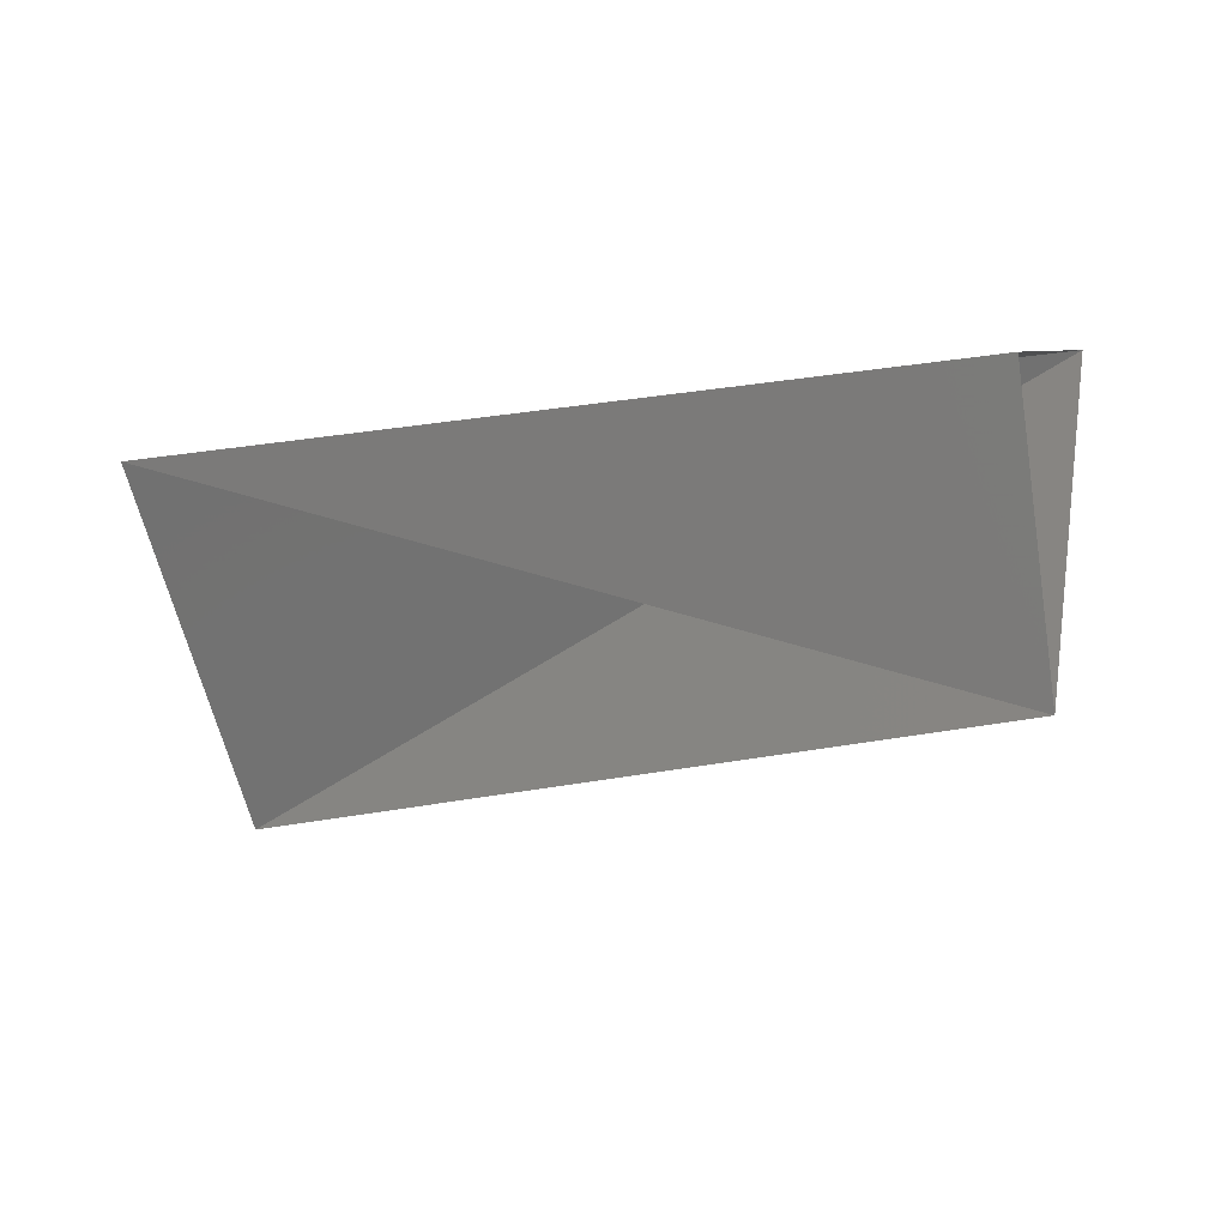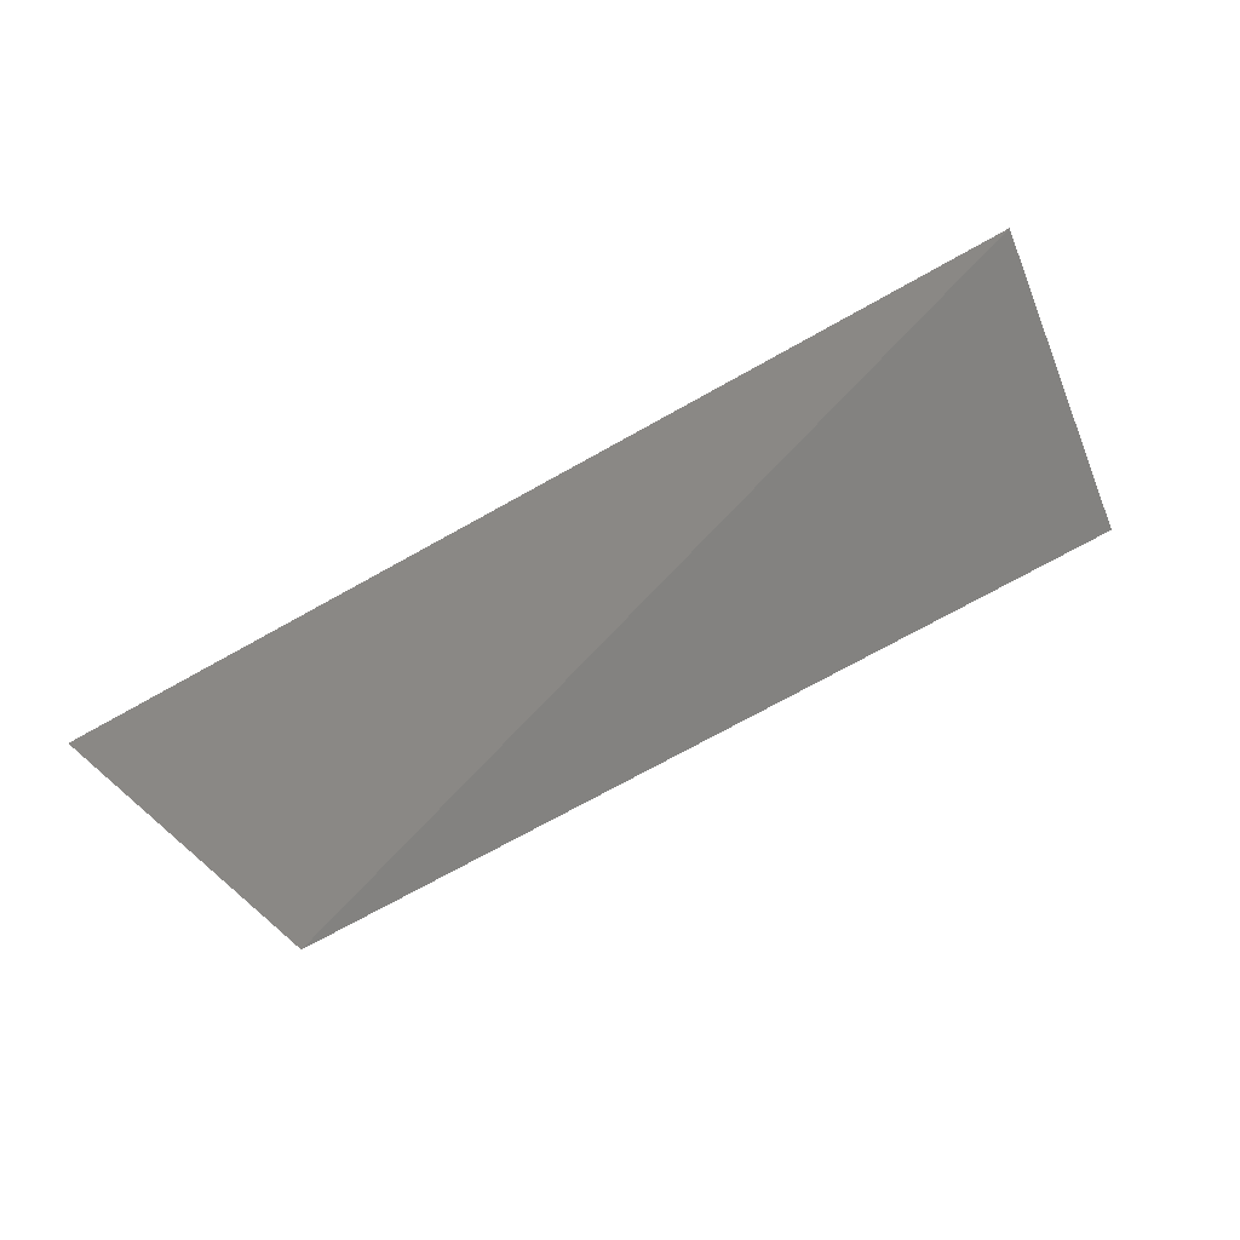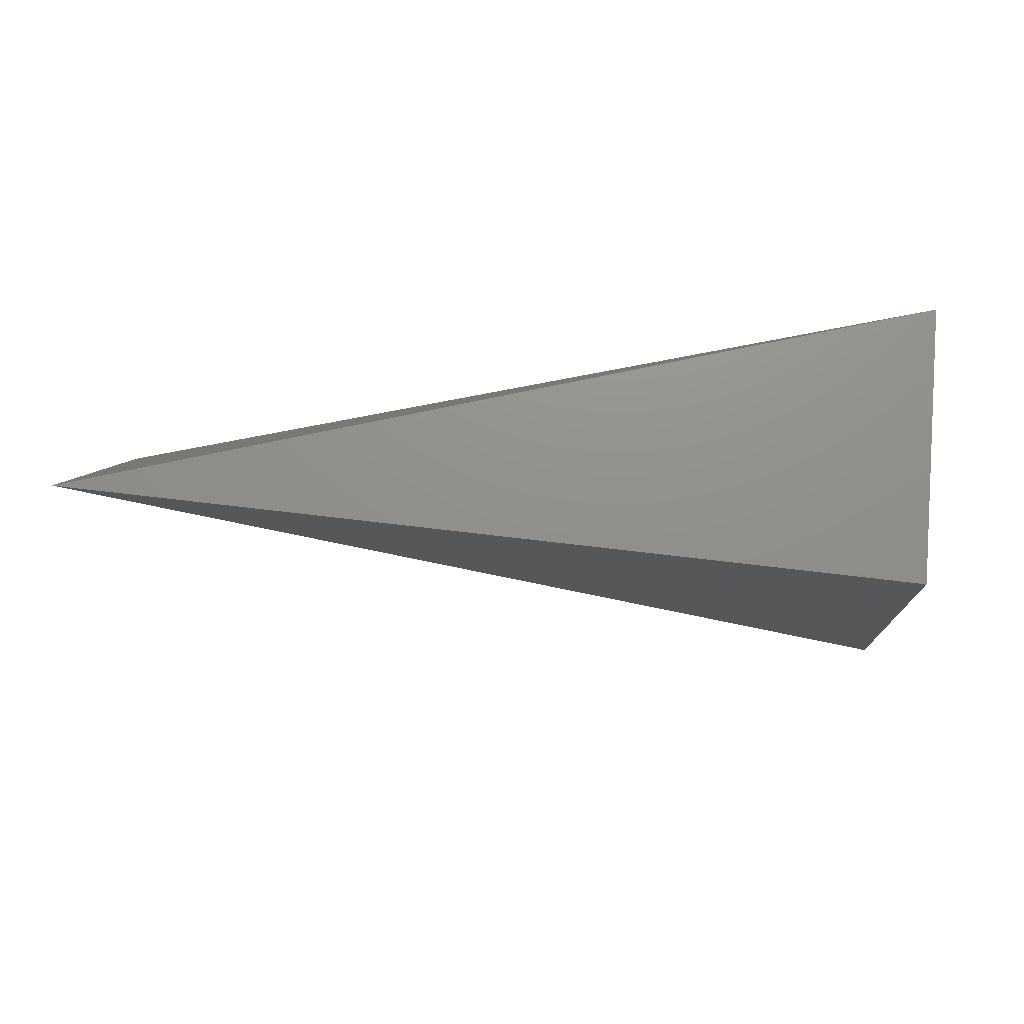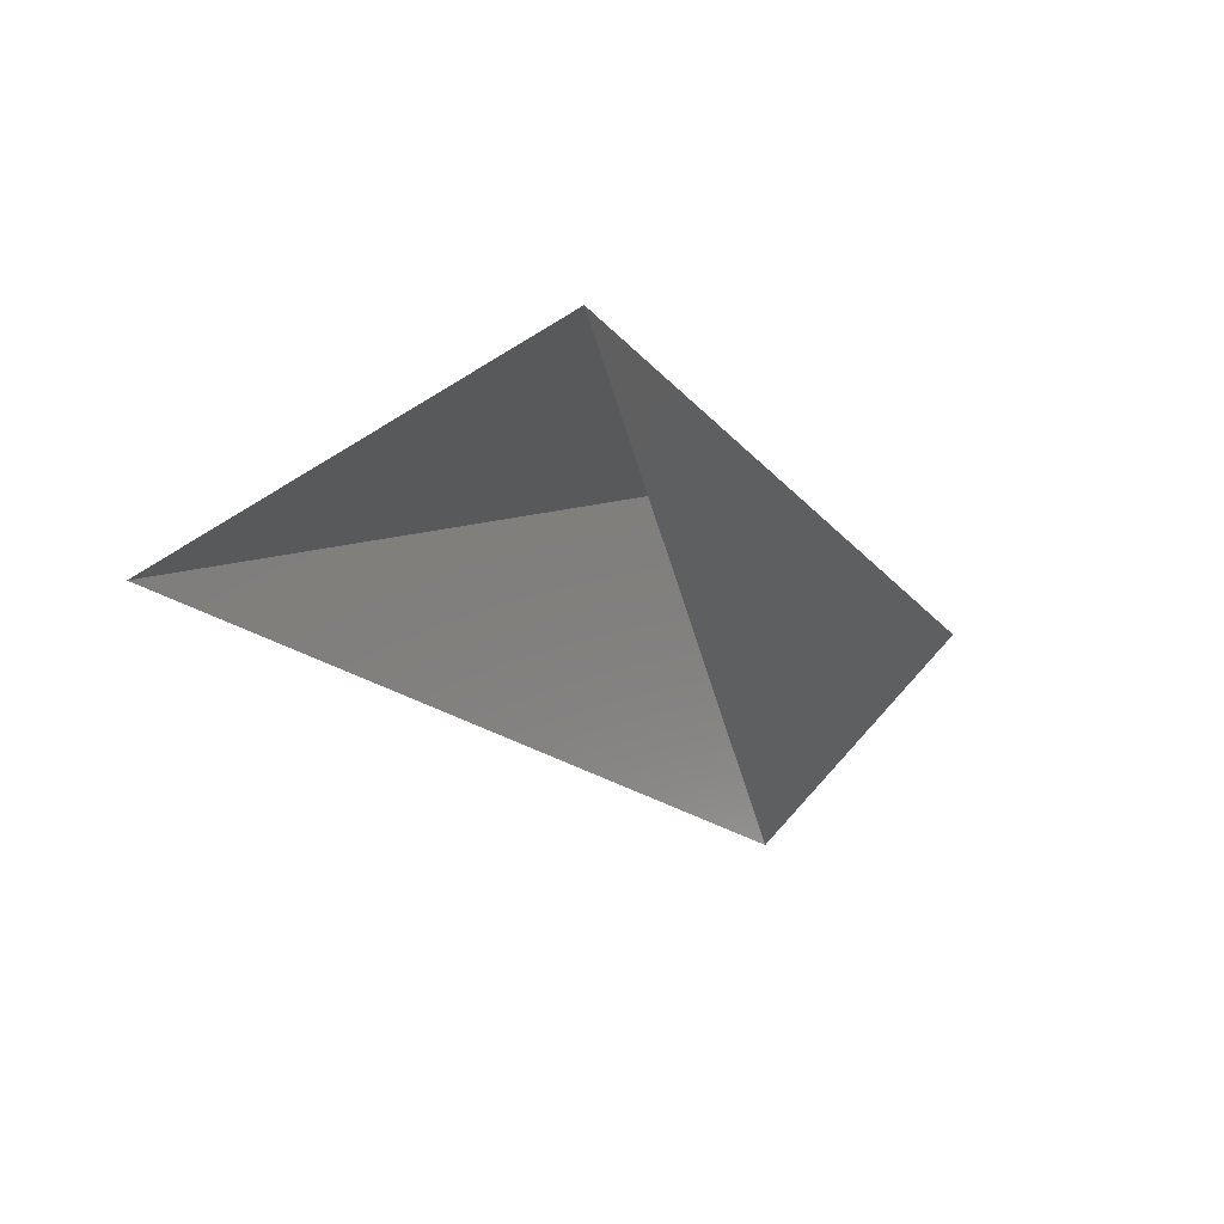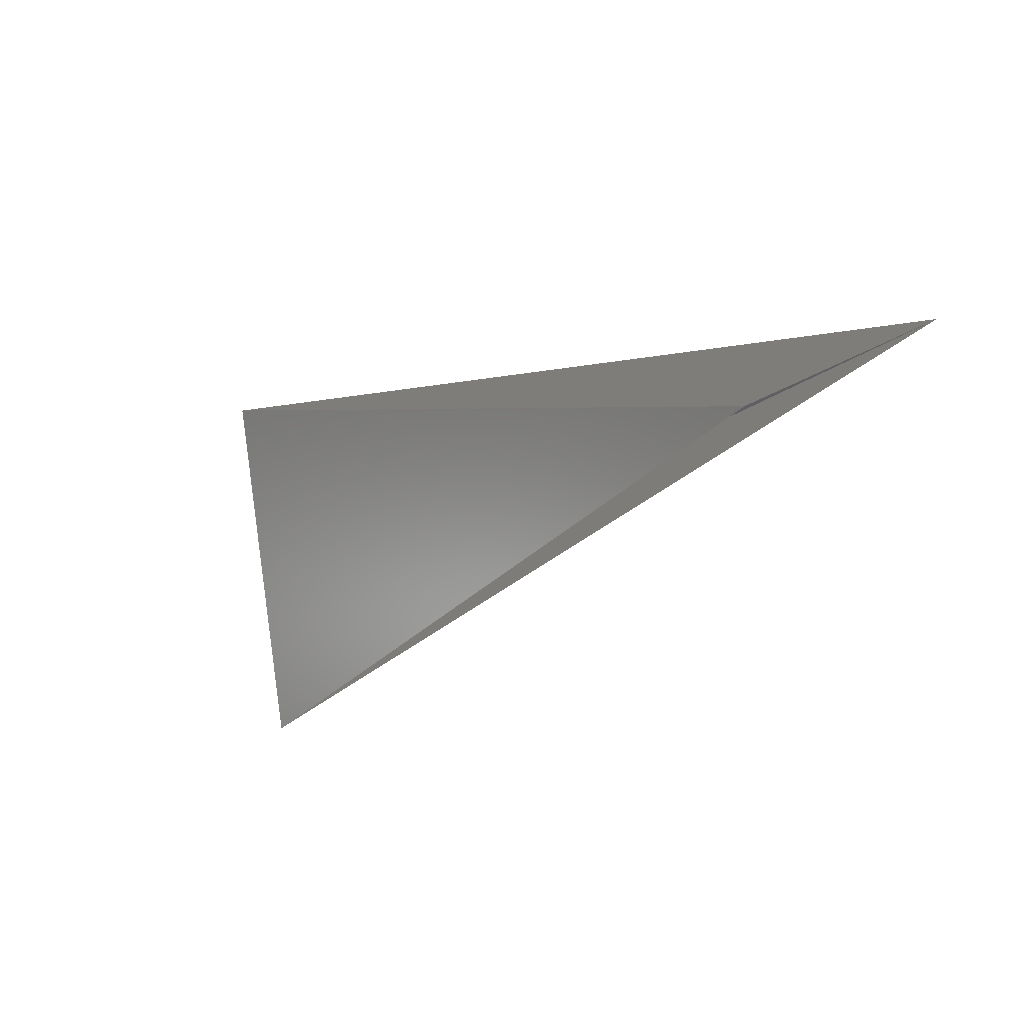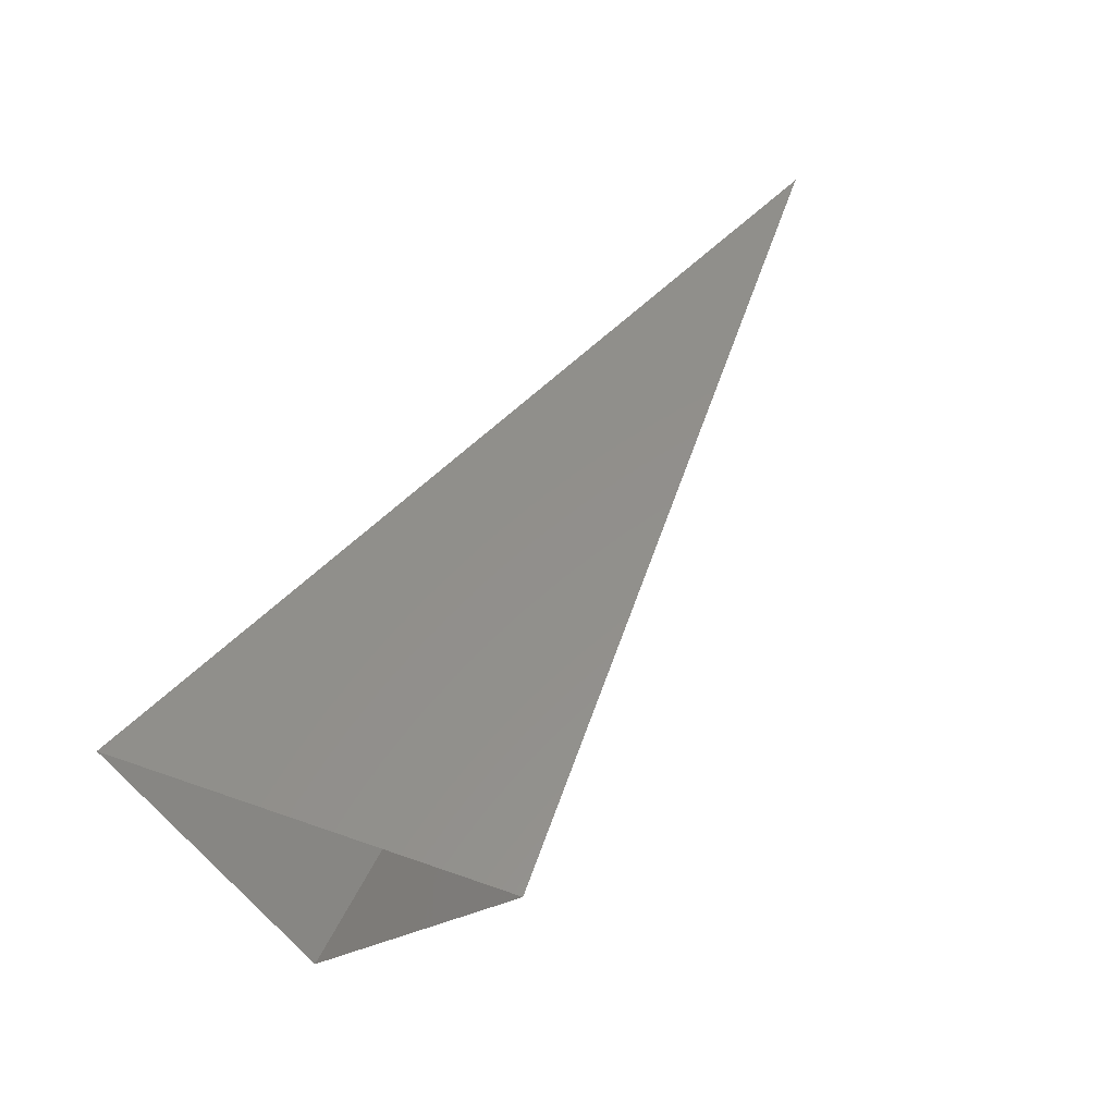
<metadata>
{"format":"stl","ext":"stl","renderer":"f3d","projection":"perspective","resolution":1024,"background":"white","views":[{"elev":-37.6,"azim":-162.6,"up":"+Y"},{"elev":56.8,"azim":140.9,"up":"+Y"},{"elev":-59.0,"azim":-175.3,"up":"+Z"},{"elev":-7.2,"azim":112.7,"up":"+Y"},{"elev":-13.6,"azim":41.1,"up":"+Y"},{"elev":39.5,"azim":-58.0,"up":"+Z"}]}
</metadata>
<code>
# stl→obj: 5 verts, 4 faces
v 1.36e+10 1.621e+09 5.903e+10
v 1.109e+10 1.606e+10 5.965e+10
v 4.31e+10 8.211e+09 6.719e+10
v 4.263e+10 1.464e+10 5.385e+10
v 1.266e+10 9.309e+09 5.197e+10
f 1 2 3
f 2 3 4
f 2 5 4
f 4 5 1

</code>
